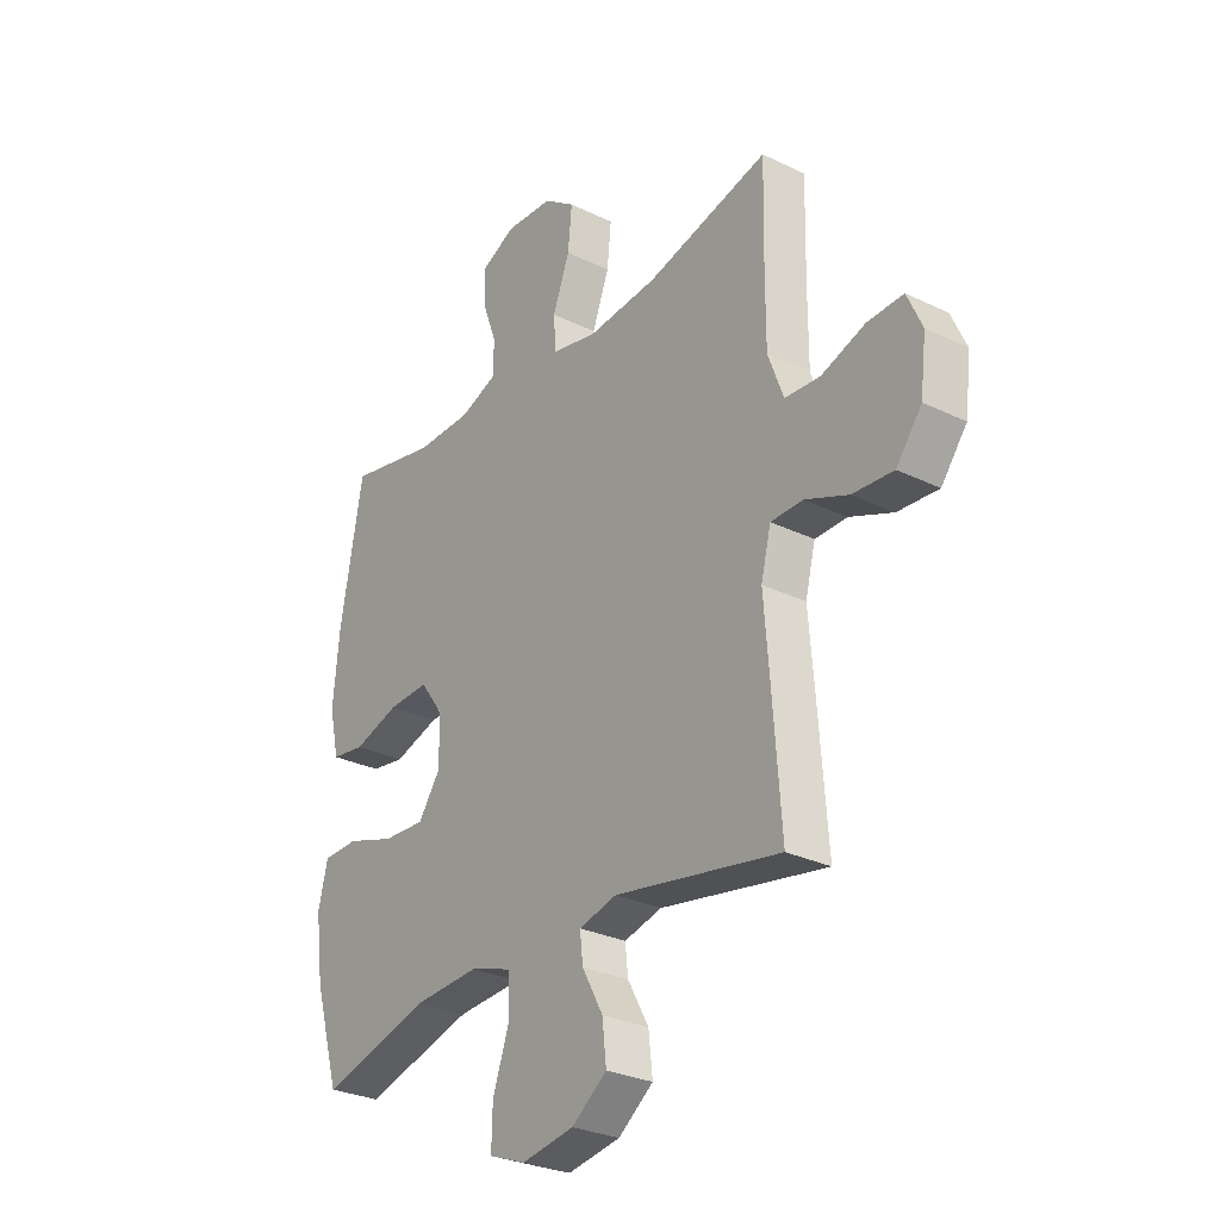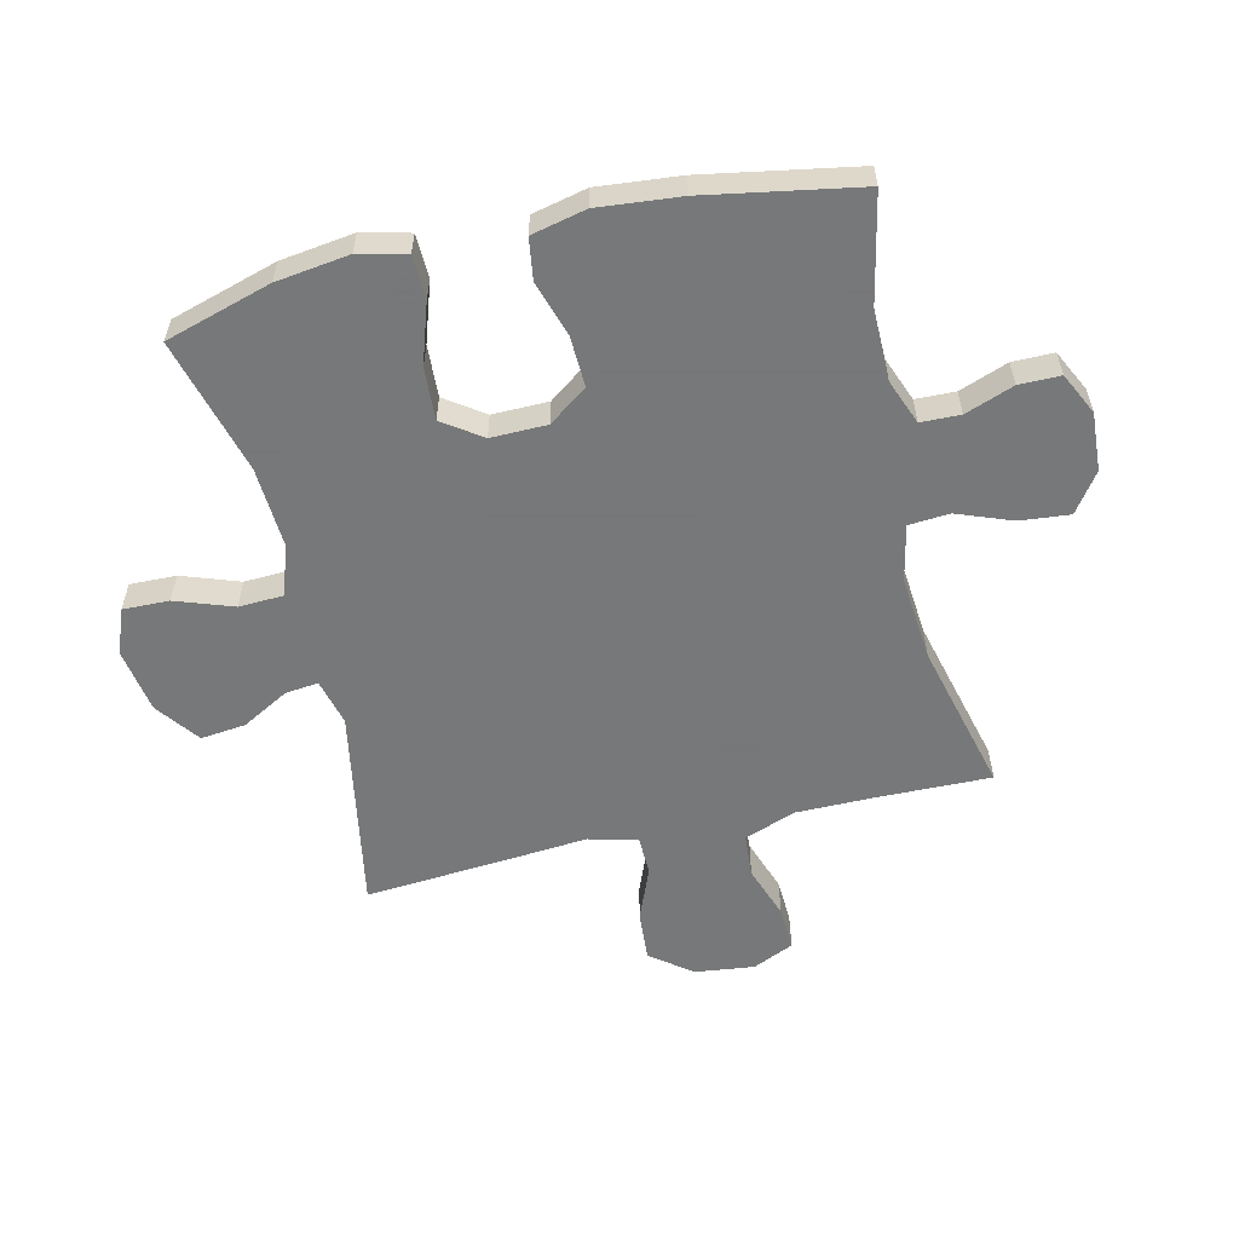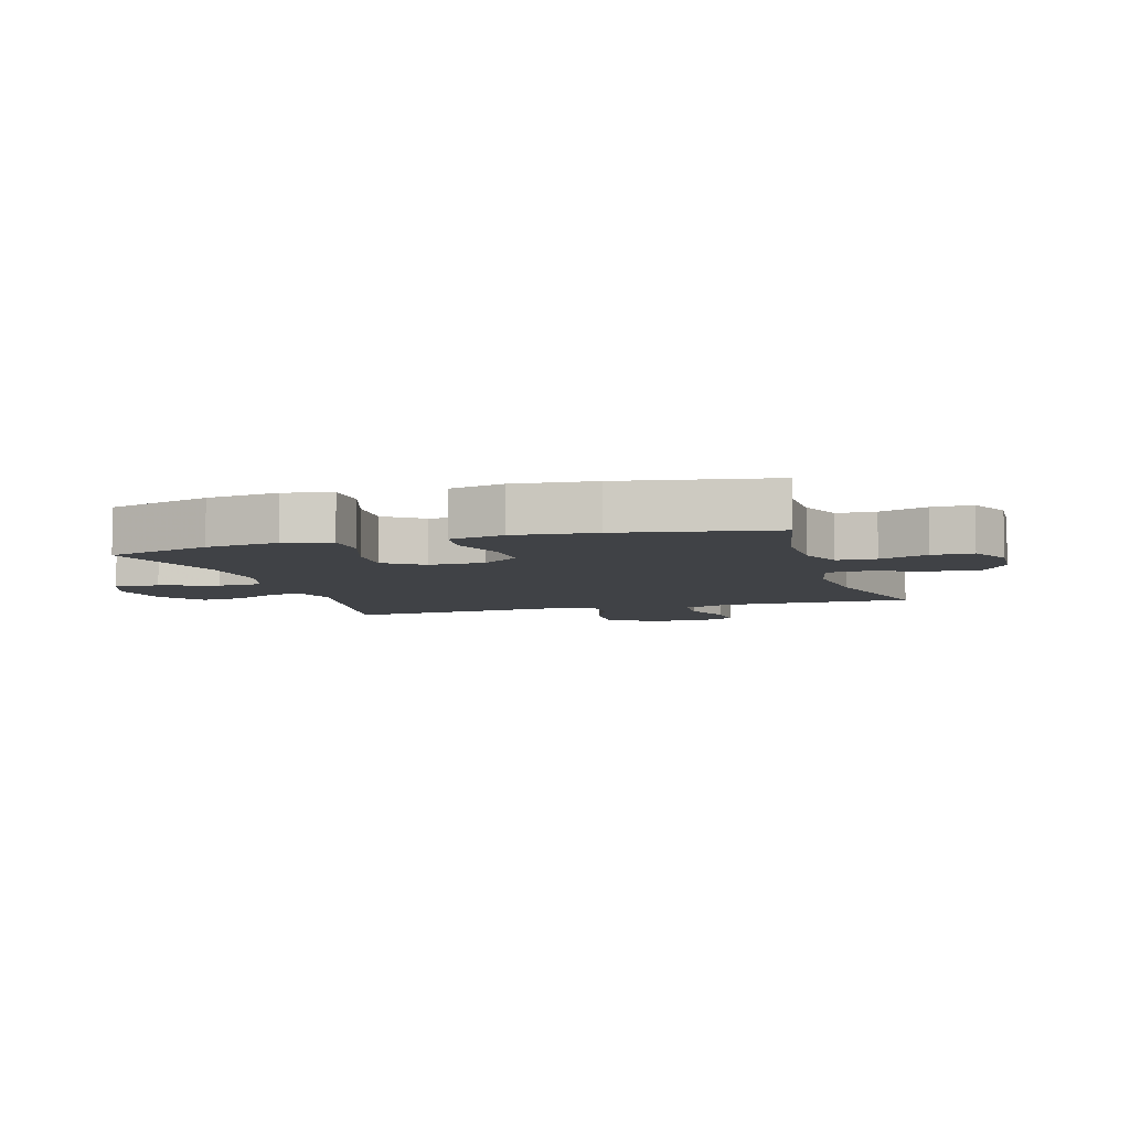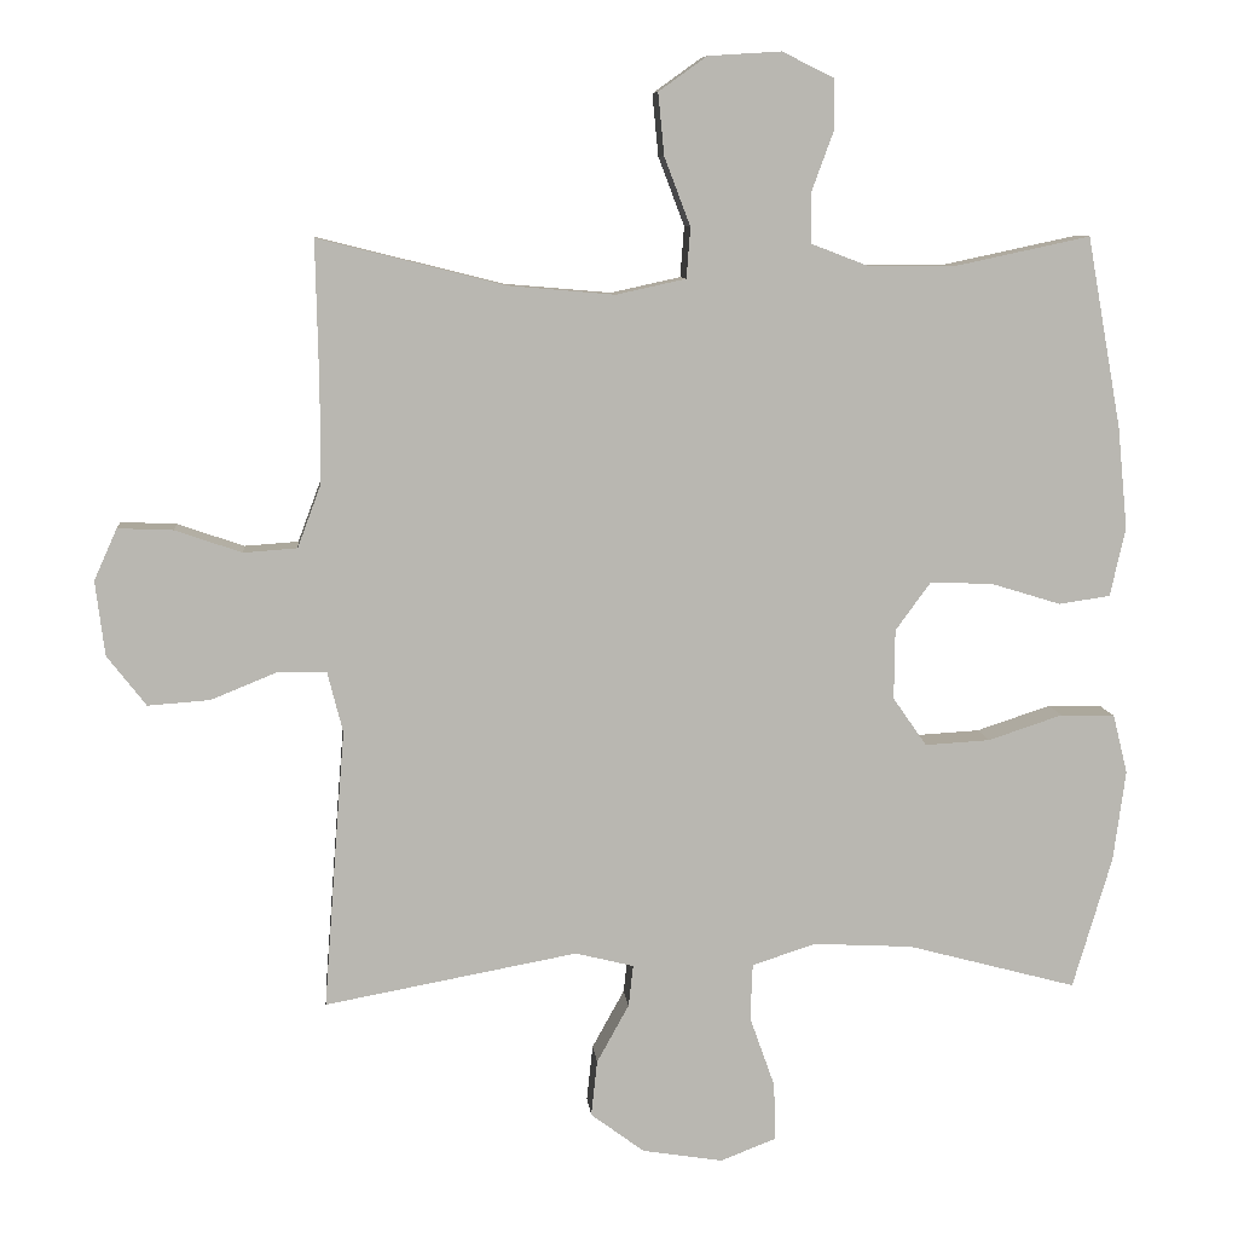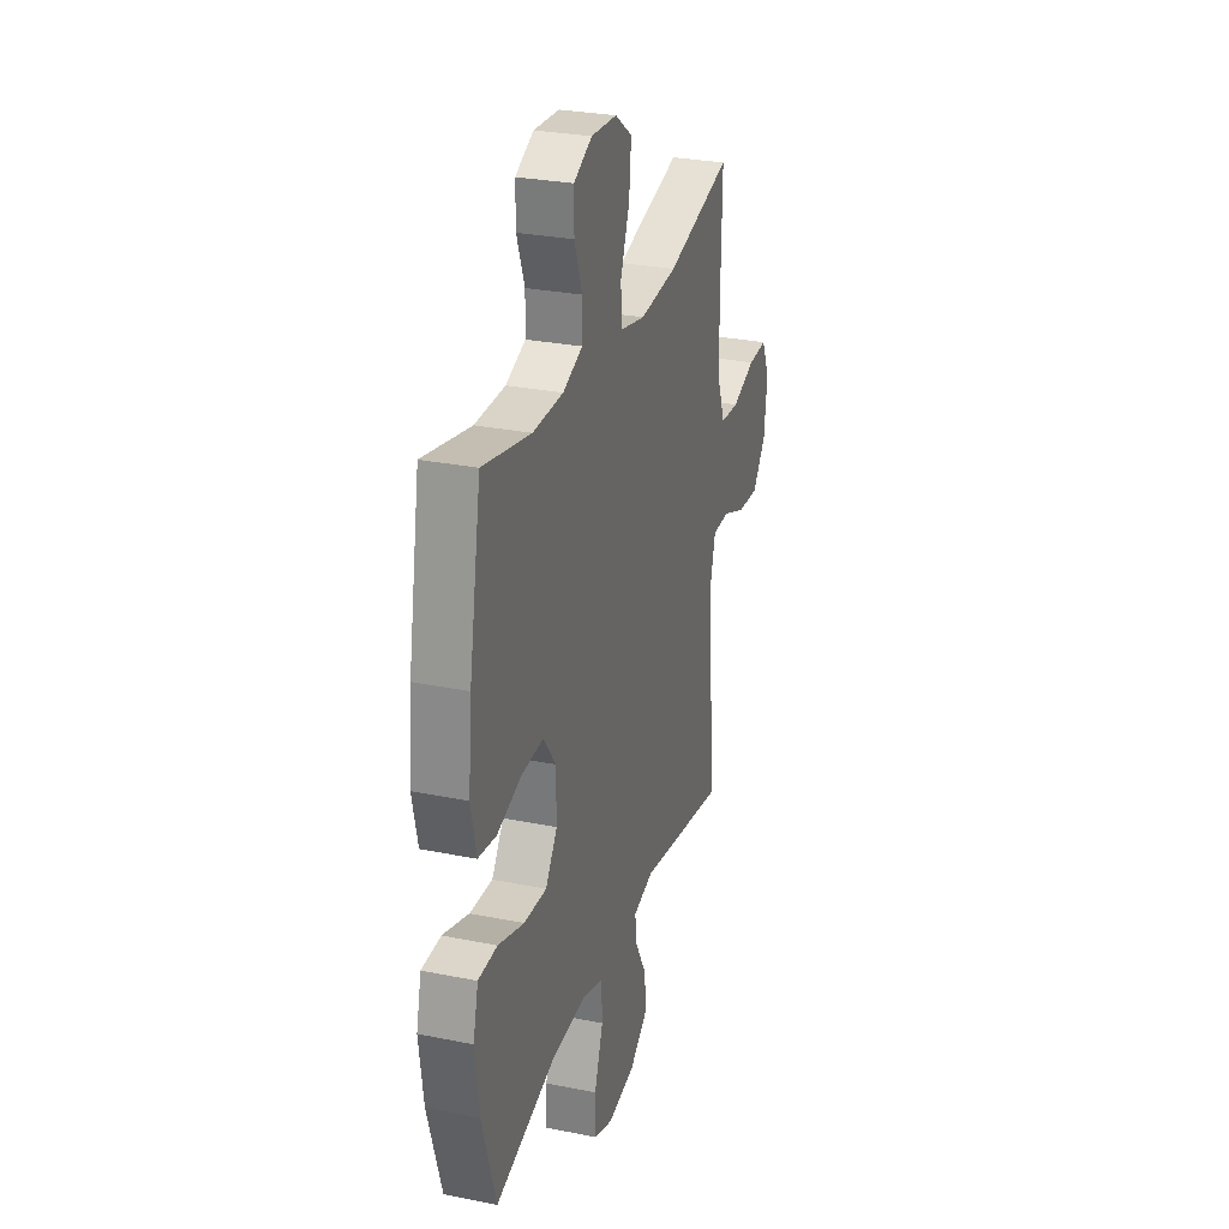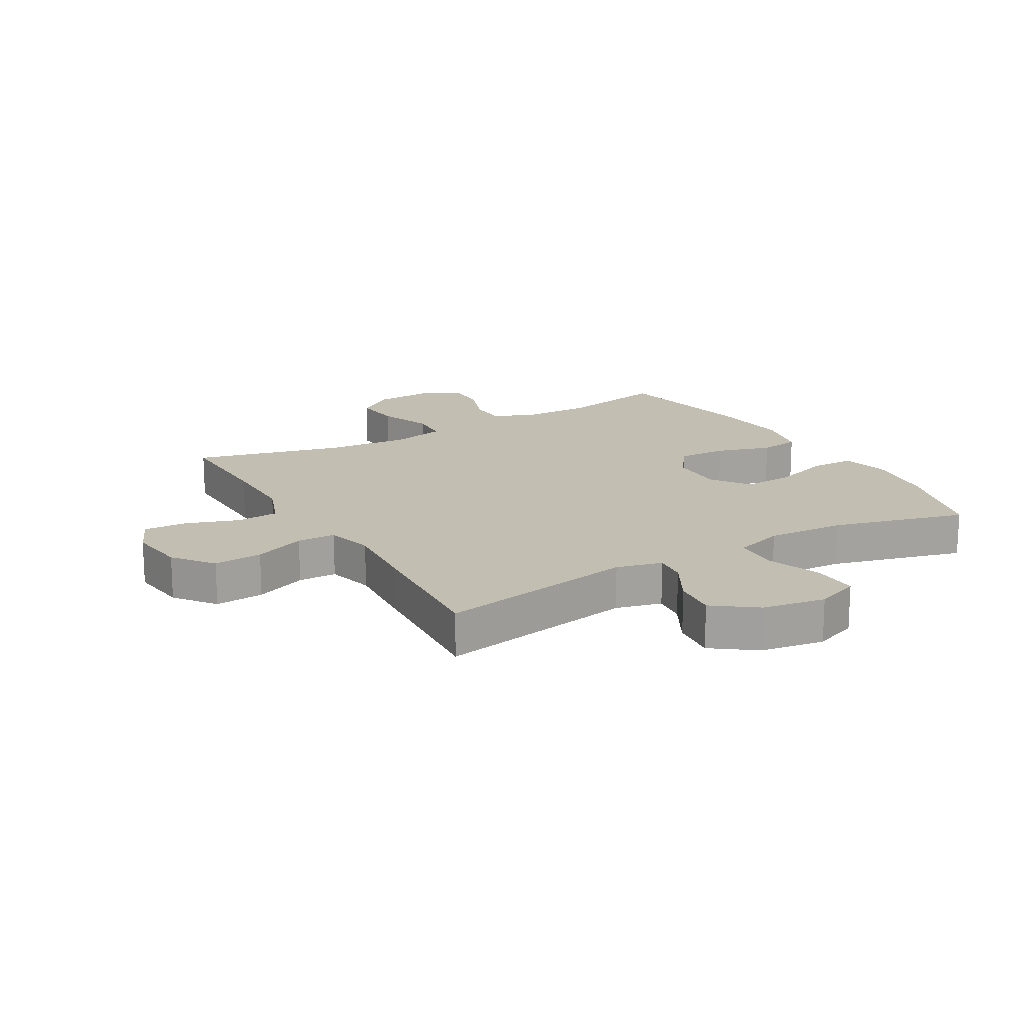
<metadata>
{"format":"obj","ext":"obj","renderer":"f3d","projection":"perspective","resolution":1024,"background":"white","views":[{"elev":-28.8,"azim":54.1,"up":"+Z"},{"elev":-57.3,"azim":-76.7,"up":"+Y"},{"elev":-6.4,"azim":-73.3,"up":"+Y"},{"elev":8.5,"azim":174.6,"up":"+Z"},{"elev":28.4,"azim":-73.1,"up":"+Z"},{"elev":17.3,"azim":149.9,"up":"+Y"}]}
</metadata>
<code>
v 0.5 0.07 0.5
v 0.496 0.07 0.317
v 0.496 0.07 0.188
v 0.527 0.07 0.105
v 0.597 0.07 0.1
v 0.684 0.07 0.13
v 0.756 0.07 0.133
v 0.786 0.07 0.066
v 0.774 0.07 -0.031
v 0.723 0.07 -0.097
v 0.642 0.07 -0.091
v 0.556 0.07 -0.056
v 0.492 0.07 -0.057
v 0.472 0.07 -0.136
v 0.482 0.07 -0.26
v 0.5 0.07 -0.5
v 0.17 0.07 -0.439
v 0.094 0.07 -0.458
v 0.1 0.07 -0.512
v 0.142 0.07 -0.588
v 0.15 0.07 -0.661
v 0.08 0.07 -0.713
v -0.025 0.07 -0.73
v -0.098 0.07 -0.702
v -0.096 0.07 -0.627
v -0.063 0.07 -0.534
v -0.066 0.07 -0.461
v -0.149 0.07 -0.434
v -0.279 0.07 -0.441
v -0.5 0.07 -0.5
v -0.551 0.07 -0.328
v -0.567 0.07 -0.209
v -0.548 0.07 -0.132
v -0.477 0.07 -0.13
v -0.38 0.07 -0.162
v -0.295 0.07 -0.167
v -0.251 0.07 -0.104
v -0.252 0.07 -0.013
v -0.298 0.07 0.05
v -0.38 0.07 0.047
v -0.471 0.07 0.019
v -0.538 0.07 0.029
v -0.558 0.07 0.118
v -0.545 0.07 0.251
v -0.5 0.07 0.5
v -0.322 0.07 0.462
v -0.209 0.07 0.463
v -0.136 0.07 0.491
v -0.134 0.07 0.555
v -0.163 0.07 0.634
v -0.163 0.07 0.701
v -0.095 0.07 0.734
v 0 0.07 0.728
v 0.063 0.07 0.683
v 0.055 0.07 0.602
v 0.021 0.07 0.513
v 0.026 0.07 0.447
v 0.117 0.07 0.427
v 0.256 0.07 0.439
v 0.5 0 0.5
v 0.496 0 0.317
v 0.496 0 0.188
v 0.527 0 0.105
v 0.597 0 0.1
v 0.684 0 0.13
v 0.756 0 0.133
v 0.786 0 0.066
v 0.774 0 -0.031
v 0.723 0 -0.097
v 0.642 0 -0.091
v 0.556 0 -0.056
v 0.492 0 -0.057
v 0.472 0 -0.136
v 0.482 0 -0.26
v 0.5 0 -0.5
v 0.17 0 -0.439
v 0.094 0 -0.458
v 0.1 0 -0.512
v 0.142 0 -0.588
v 0.15 0 -0.661
v 0.08 0 -0.713
v -0.025 0 -0.73
v -0.098 0 -0.702
v -0.096 0 -0.627
v -0.063 0 -0.534
v -0.066 0 -0.461
v -0.149 0 -0.434
v -0.279 0 -0.441
v -0.5 0 -0.5
v -0.551 0 -0.328
v -0.567 0 -0.209
v -0.548 0 -0.132
v -0.477 0 -0.13
v -0.38 0 -0.162
v -0.295 0 -0.167
v -0.251 0 -0.104
v -0.252 0 -0.013
v -0.298 0 0.05
v -0.38 0 0.047
v -0.471 0 0.019
v -0.538 0 0.029
v -0.558 0 0.118
v -0.545 0 0.251
v -0.5 0 0.5
v -0.322 0 0.462
v -0.209 0 0.463
v -0.136 0 0.491
v -0.134 0 0.555
v -0.163 0 0.634
v -0.163 0 0.701
v -0.095 0 0.734
v 0 0 0.728
v 0.063 0 0.683
v 0.055 0 0.602
v 0.021 0 0.513
v 0.026 0 0.447
v 0.117 0 0.427
v 0.256 0 0.439
f 54 55 56
f 53 54 56
f 52 53 56
f 51 52 56
f 50 51 56
f 49 50 56
f 48 49 56 57
f 47 48 57
f 46 47 57 58
f 44 45 46
f 43 44 46
f 42 43 46
f 41 42 46
f 40 41 46
f 39 40 46 58
f 33 34 35
f 32 33 35
f 31 32 35
f 30 31 35
f 29 30 35
f 28 29 35 36
f 27 28 36 37
f 24 25 26
f 23 24 26
f 22 23 26
f 21 22 26
f 20 21 26
f 19 20 26
f 18 19 26 27
f 27 37 38
f 18 27 38
f 17 18 38
f 39 58 59
f 38 39 59
f 17 38 59
f 16 17 59
f 15 16 59
f 14 15 59
f 10 11 12
f 9 10 12
f 8 9 12
f 7 8 12
f 6 7 12
f 5 6 12
f 14 59 1 2
f 13 14 2 3
f 4 5 12 13
f 3 4 13
f 115 114 113
f 115 113 112
f 115 112 111
f 115 111 110
f 115 110 109
f 115 109 108
f 116 115 108 107
f 116 107 106
f 117 116 106 105
f 105 104 103
f 105 103 102
f 105 102 101
f 105 101 100
f 105 100 99
f 117 105 99 98
f 94 93 92
f 94 92 91
f 94 91 90
f 94 90 89
f 94 89 88
f 95 94 88 87
f 96 95 87 86
f 85 84 83
f 85 83 82
f 85 82 81
f 85 81 80
f 85 80 79
f 85 79 78
f 86 85 78 77
f 97 96 86
f 97 86 77
f 97 77 76
f 118 117 98
f 118 98 97
f 118 97 76
f 118 76 75
f 118 75 74
f 118 74 73
f 71 70 69
f 71 69 68
f 71 68 67
f 71 67 66
f 71 66 65
f 71 65 64
f 61 60 118 73
f 62 61 73 72
f 72 71 64 63
f 72 63 62
f 1 60 61 2
f 2 61 62 3
f 3 62 63 4
f 4 63 64 5
f 5 64 65 6
f 6 65 66 7
f 7 66 67 8
f 8 67 68 9
f 9 68 69 10
f 10 69 70 11
f 11 70 71 12
f 12 71 72 13
f 13 72 73 14
f 14 73 74 15
f 15 74 75 16
f 16 75 76 17
f 17 76 77 18
f 18 77 78 19
f 19 78 79 20
f 20 79 80 21
f 21 80 81 22
f 22 81 82 23
f 23 82 83 24
f 24 83 84 25
f 25 84 85 26
f 26 85 86 27
f 27 86 87 28
f 28 87 88 29
f 29 88 89 30
f 30 89 90 31
f 31 90 91 32
f 32 91 92 33
f 33 92 93 34
f 34 93 94 35
f 35 94 95 36
f 36 95 96 37
f 37 96 97 38
f 38 97 98 39
f 39 98 99 40
f 40 99 100 41
f 41 100 101 42
f 42 101 102 43
f 43 102 103 44
f 44 103 104 45
f 45 104 105 46
f 46 105 106 47
f 47 106 107 48
f 48 107 108 49
f 49 108 109 50
f 50 109 110 51
f 51 110 111 52
f 52 111 112 53
f 53 112 113 54
f 54 113 114 55
f 55 114 115 56
f 56 115 116 57
f 57 116 117 58
f 58 117 118 59
f 59 118 60 1

</code>
